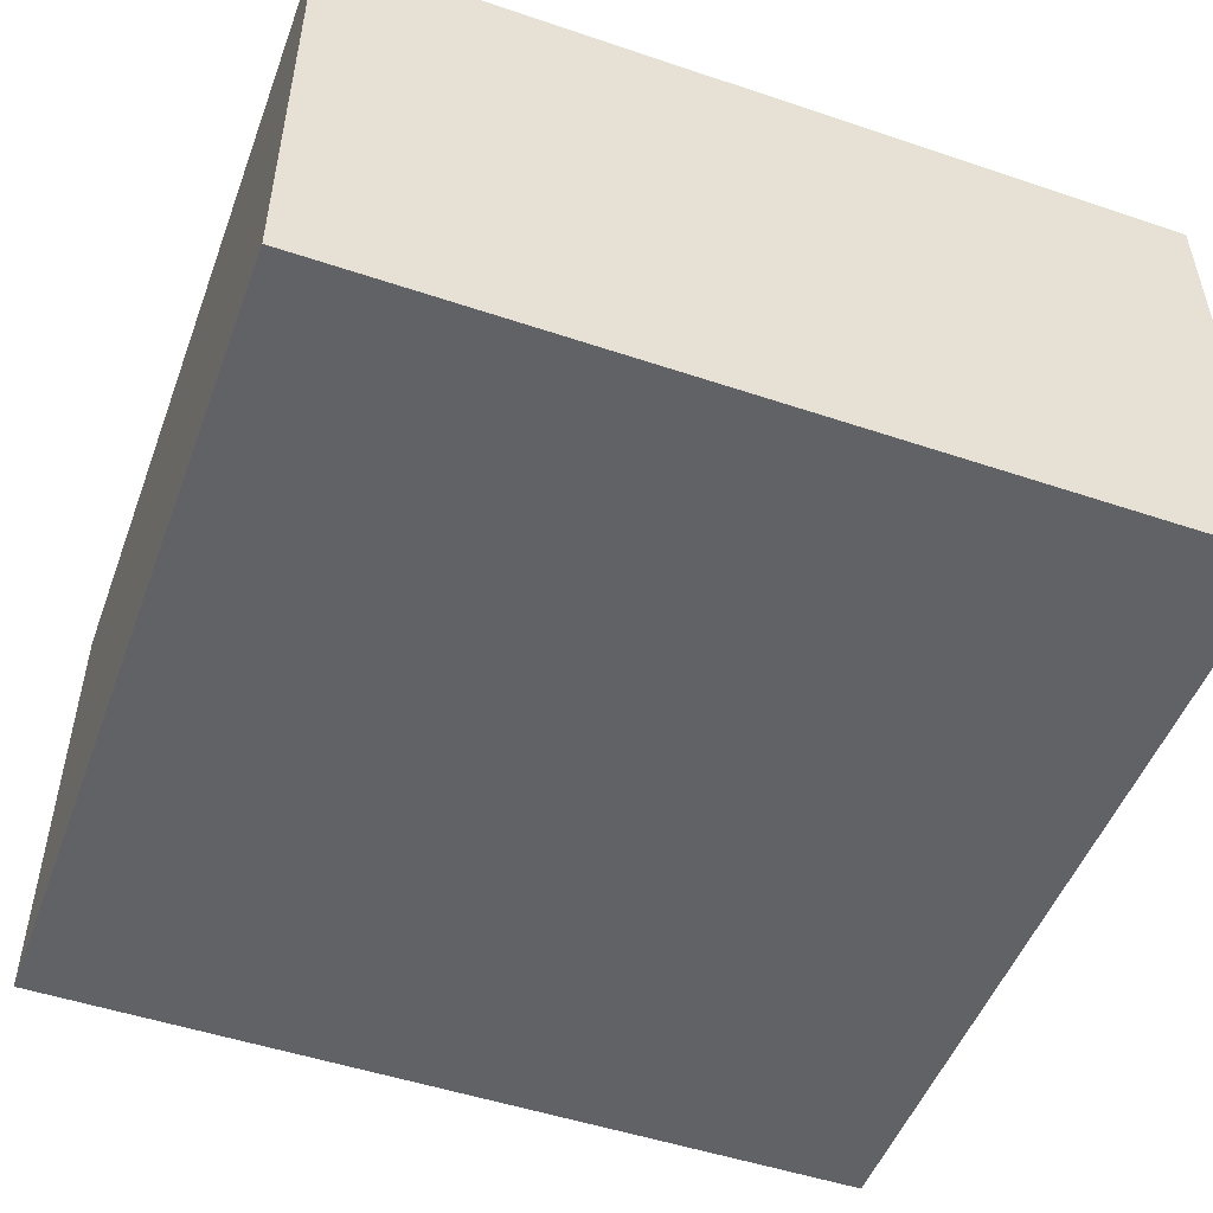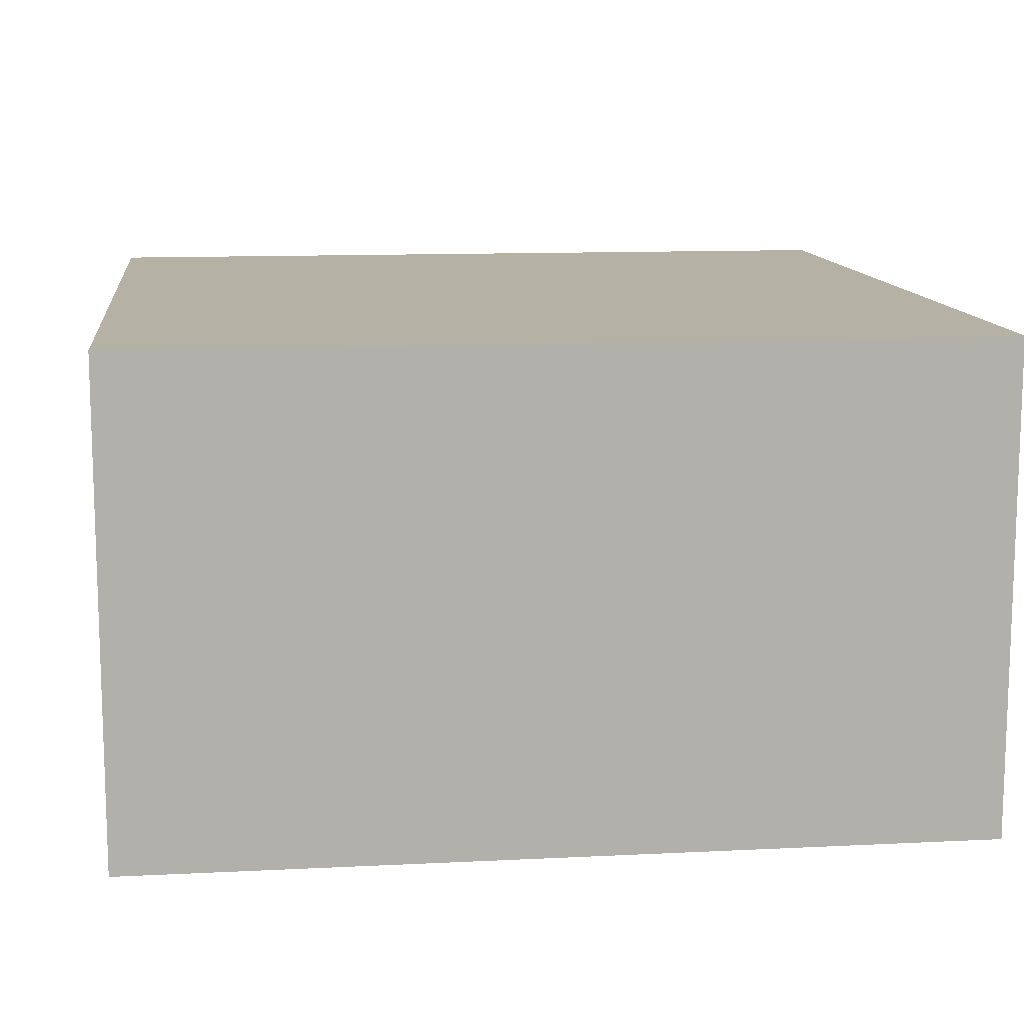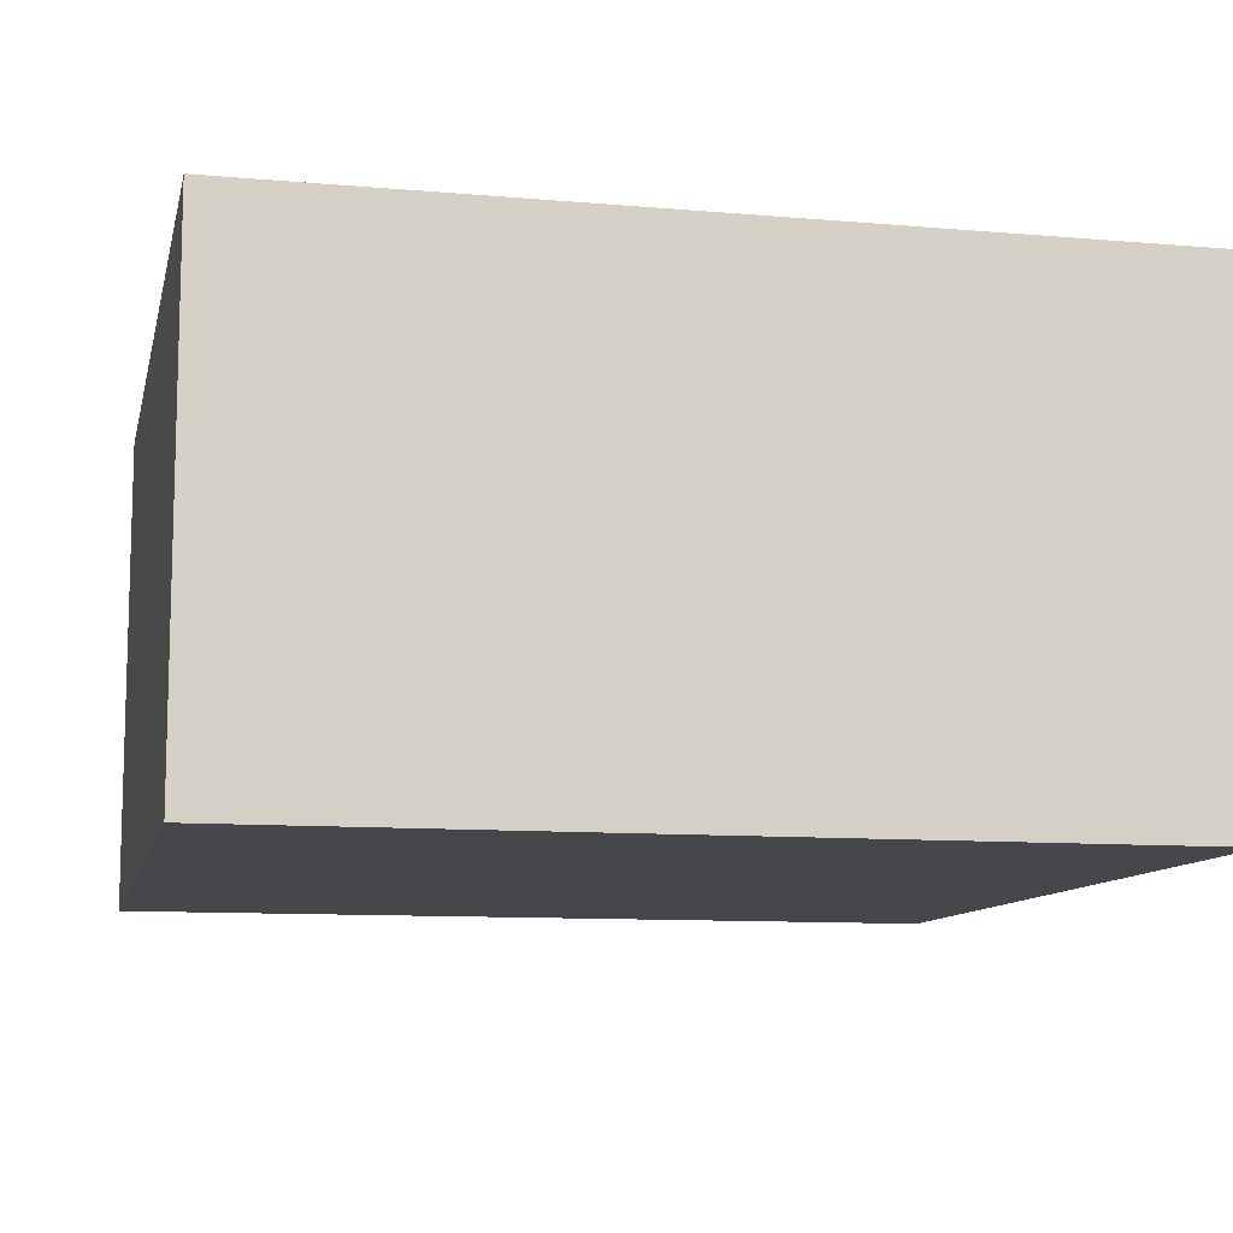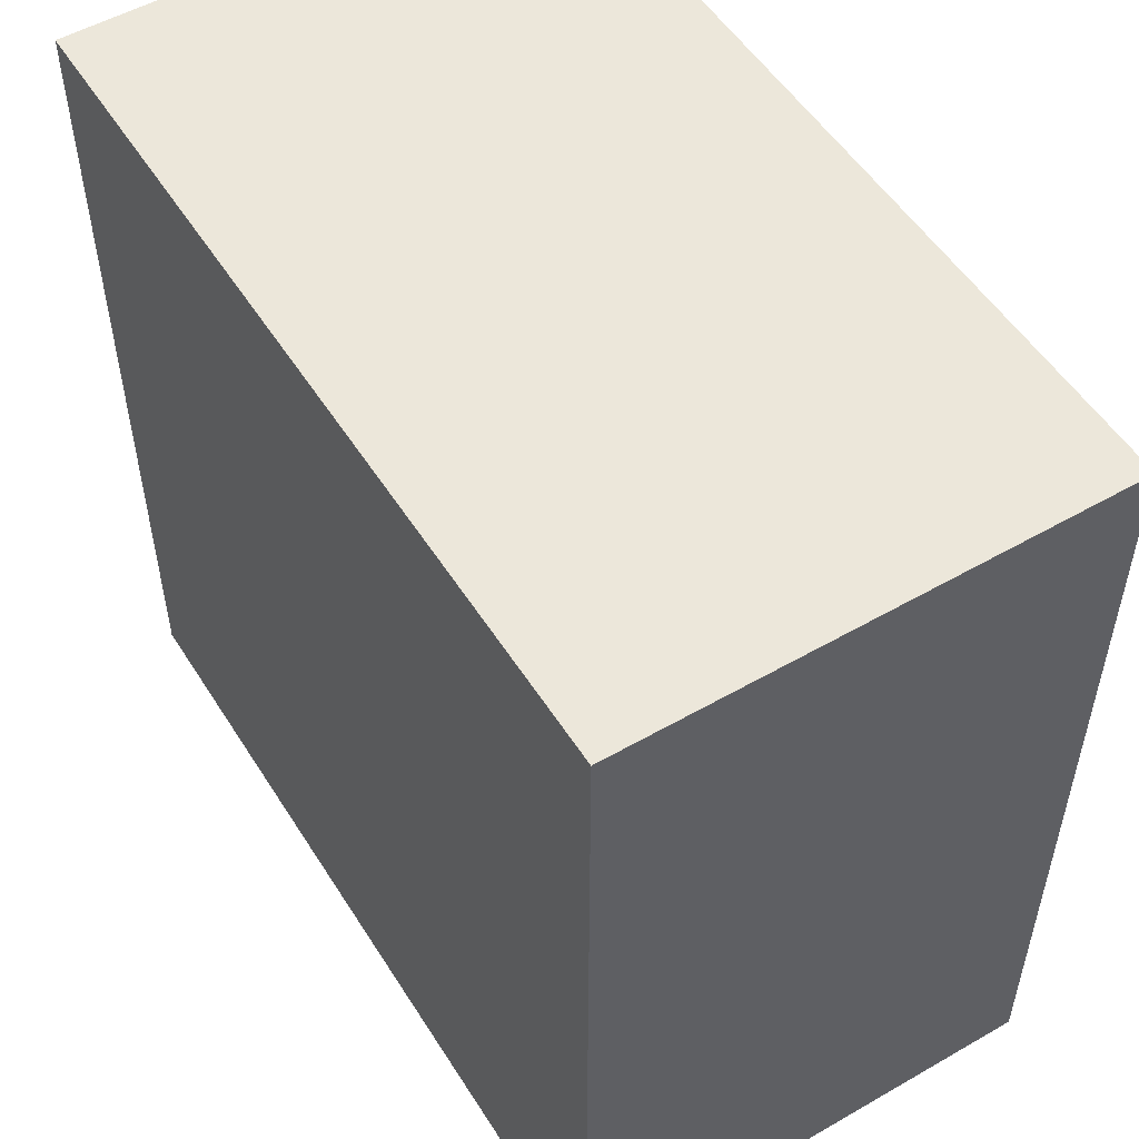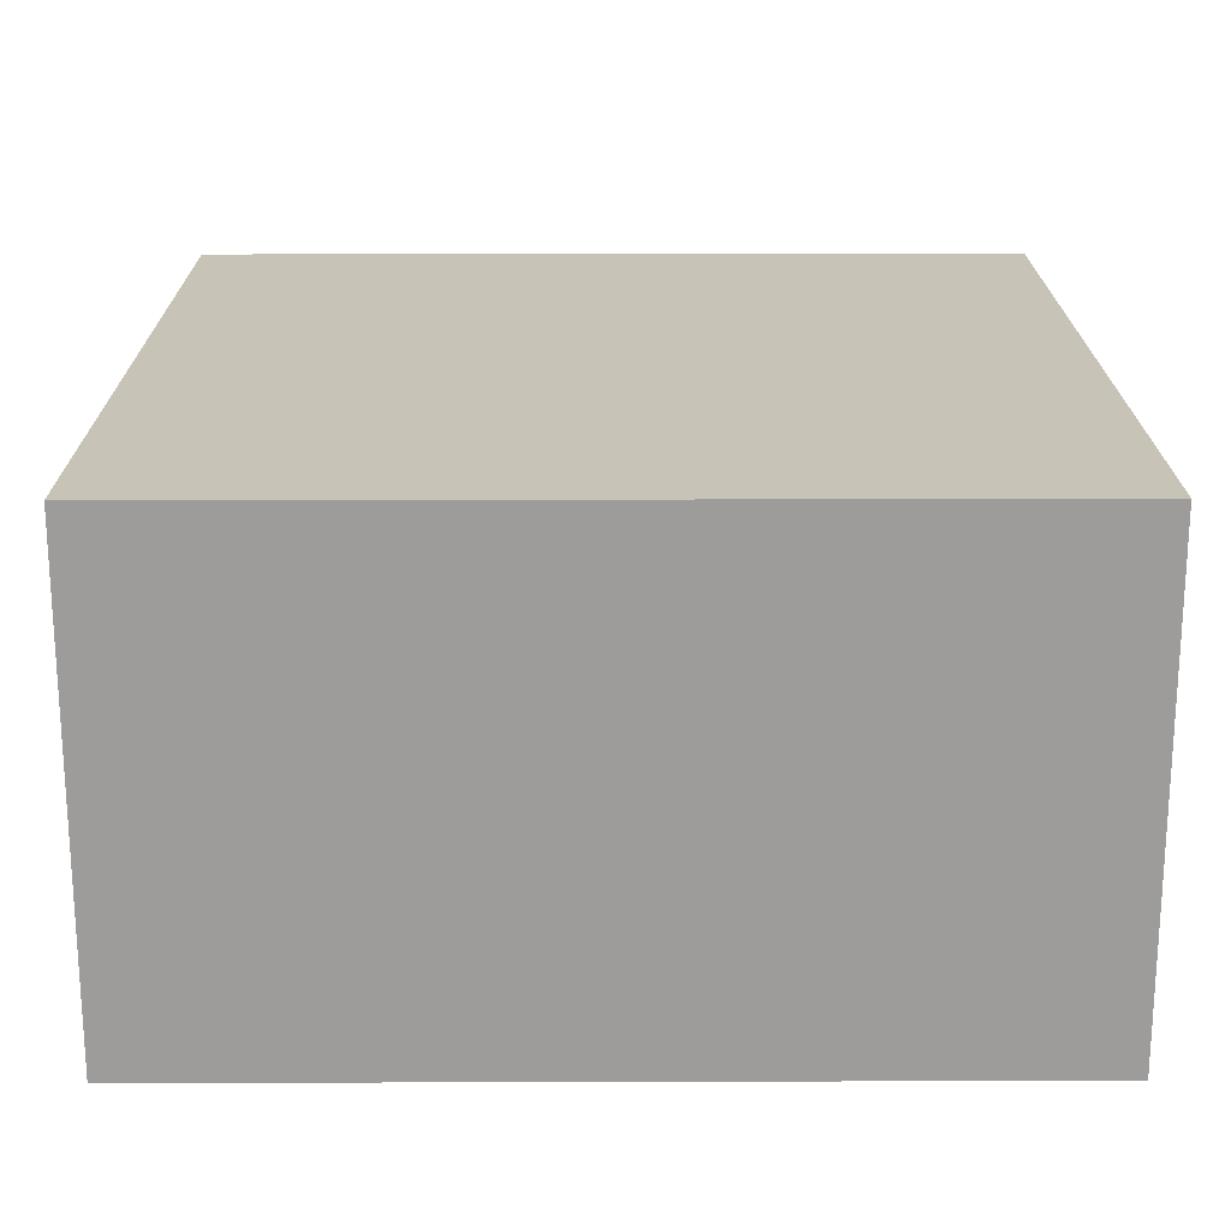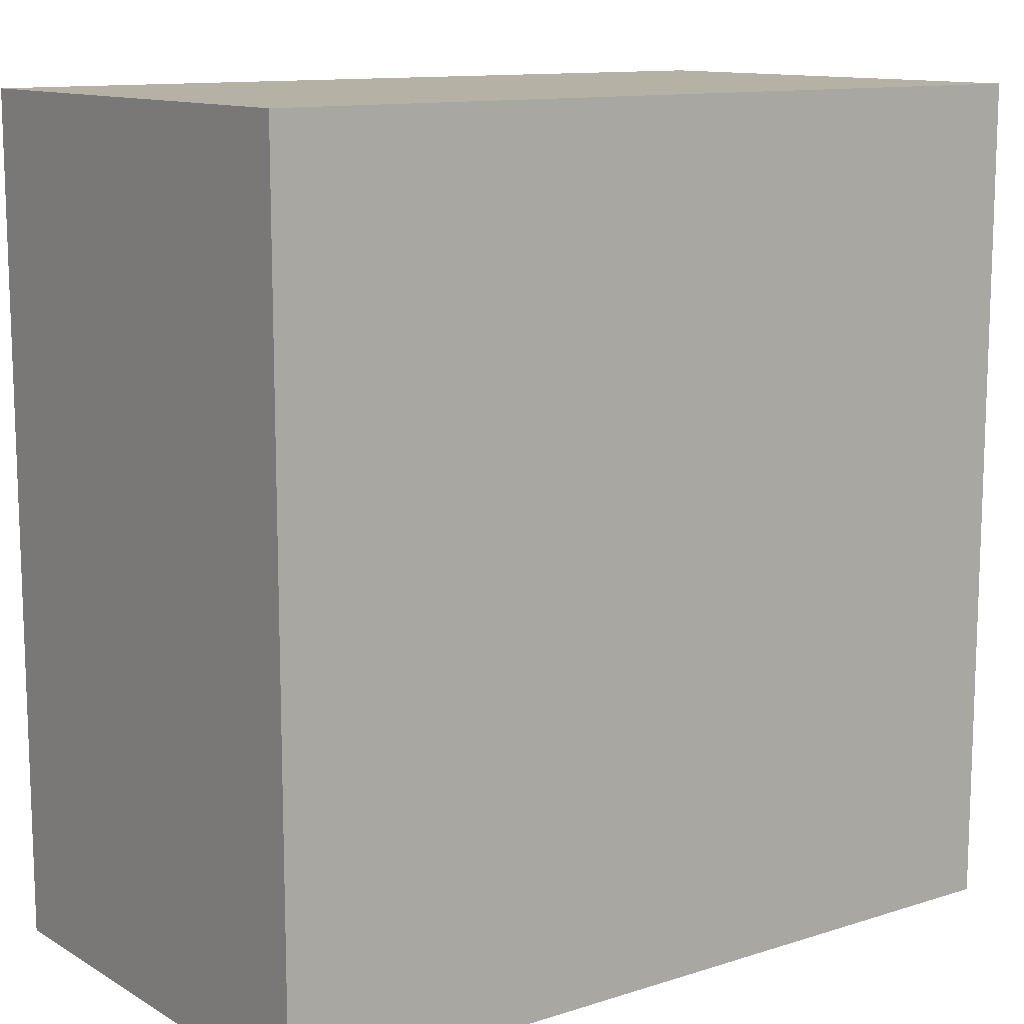
<metadata>
{"format":"obj","ext":"obj","renderer":"f3d","projection":"perspective","resolution":1024,"background":"white","views":[{"elev":-50.5,"azim":159.8,"up":"+Y"},{"elev":11.9,"azim":-96.8,"up":"+Y"},{"elev":-10.5,"azim":-102.3,"up":"+Y"},{"elev":52.8,"azim":-121.6,"up":"+Z"},{"elev":19.8,"azim":179.7,"up":"+Y"},{"elev":12.0,"azim":-36.8,"up":"+Z"}]}
</metadata>
<code>
g towerSquare_middleA
v 0.435 -1.895e-14 0.435
v 0.435 -1.895e-14 -0.435
v -0.435 -1.895e-14 0.435
v -0.435 -1.895e-14 -0.435
v 0.435 0.5 -0.435
v 0.435 0.5 0.435
v -0.435 0.5 -0.435
v -0.435 0.5 0.435
v 0.435 0.25 0.435
v -0.435 0.25 0.435
v -0.435 0.25 -0.435
v 0.435 0.25 -0.435
f 3 2 1
f 2 3 4
f 7 6 5
f 6 7 8
f 6 10 9
f 10 6 8
f 7 12 11
f 12 7 5
f 6 12 5
f 12 6 9
f 10 7 11
f 7 10 8
f 3 11 4
f 11 3 10
f 9 3 1
f 3 9 10
f 9 2 12
f 2 9 1
f 11 2 4
f 2 11 12

</code>
